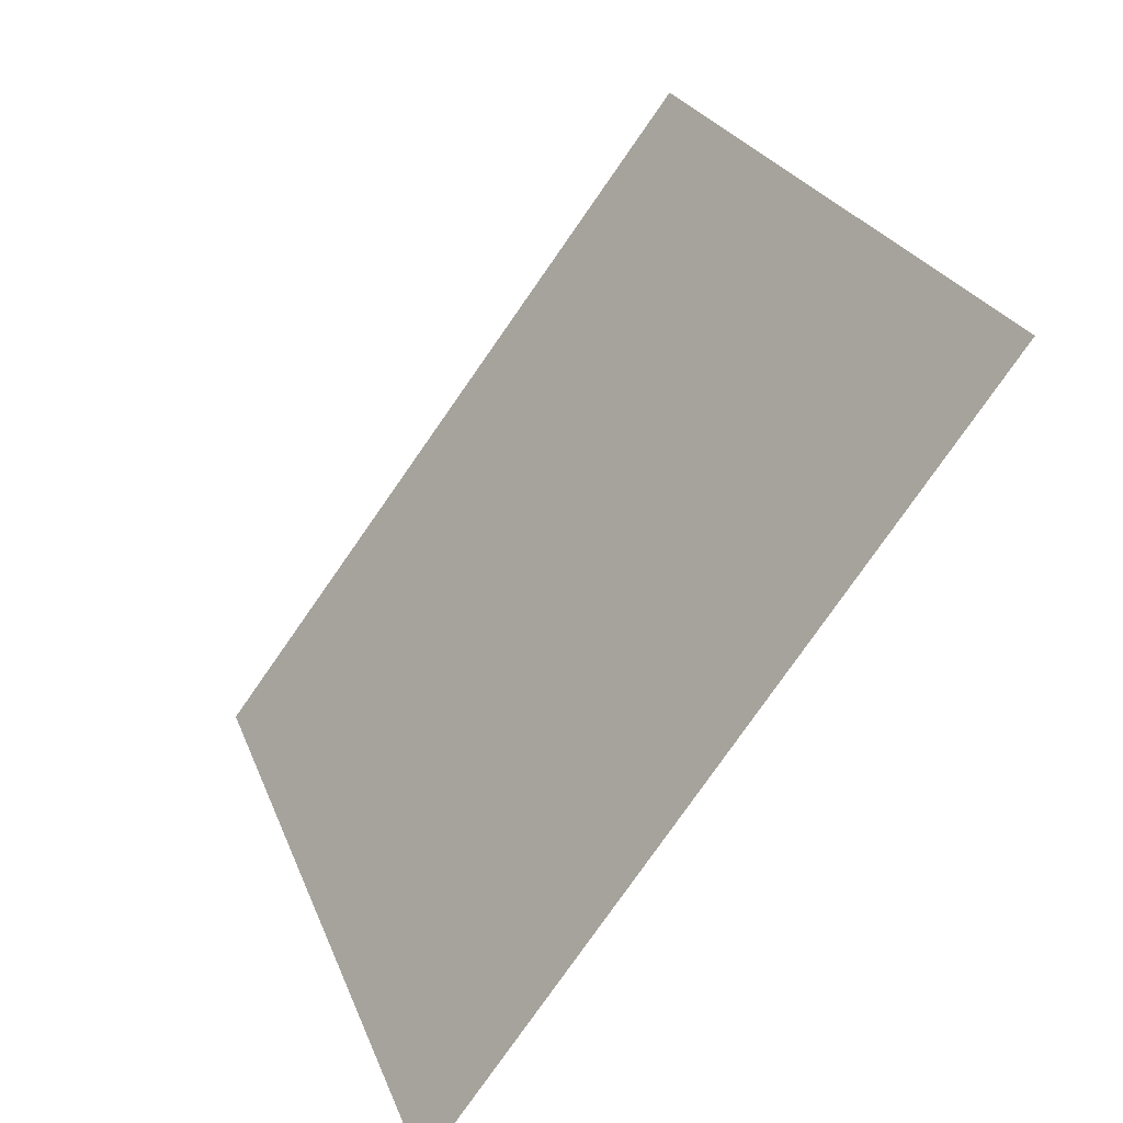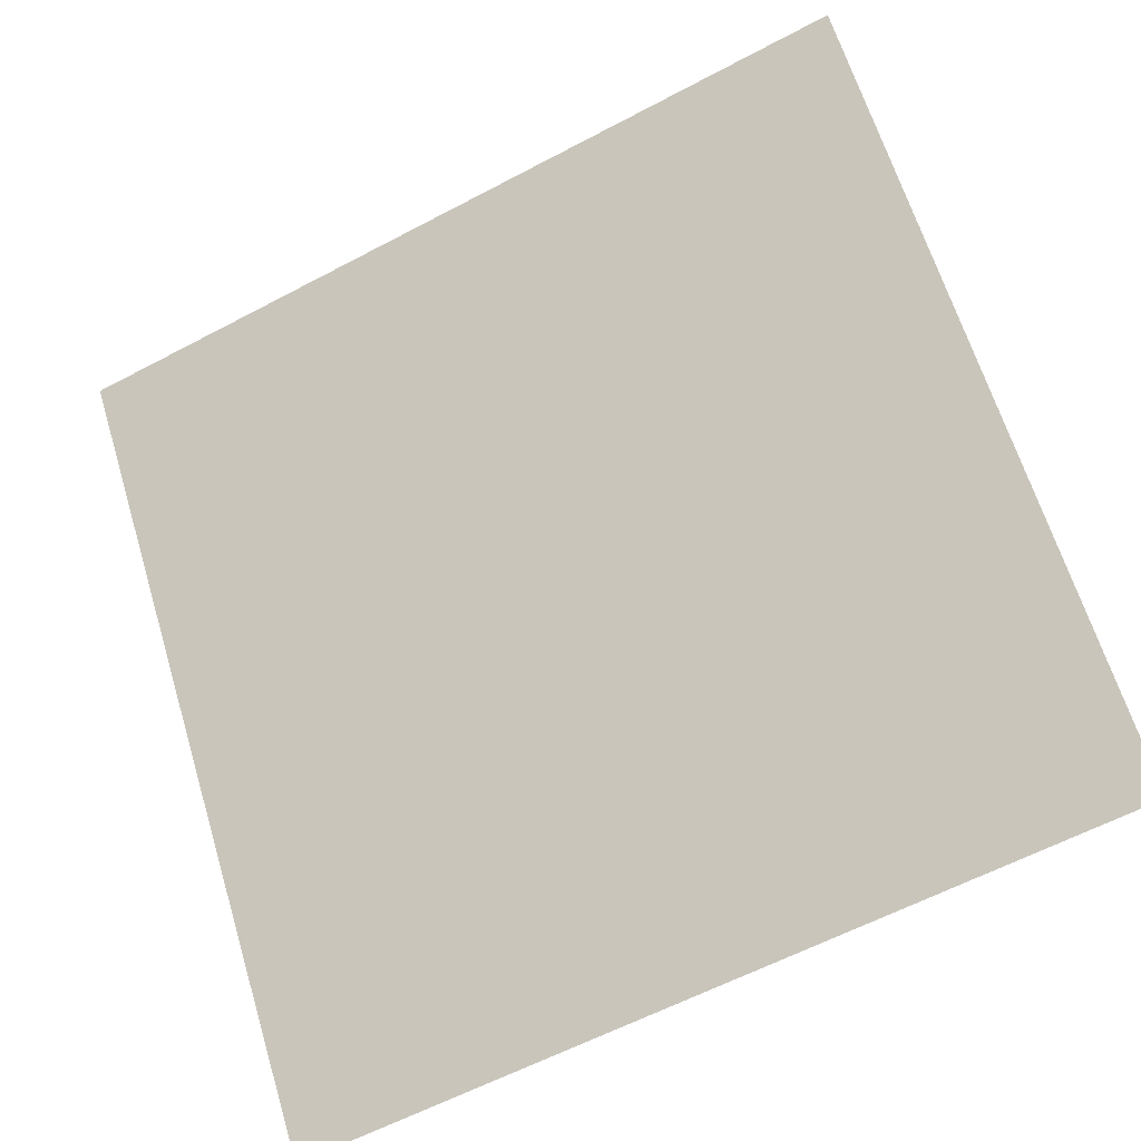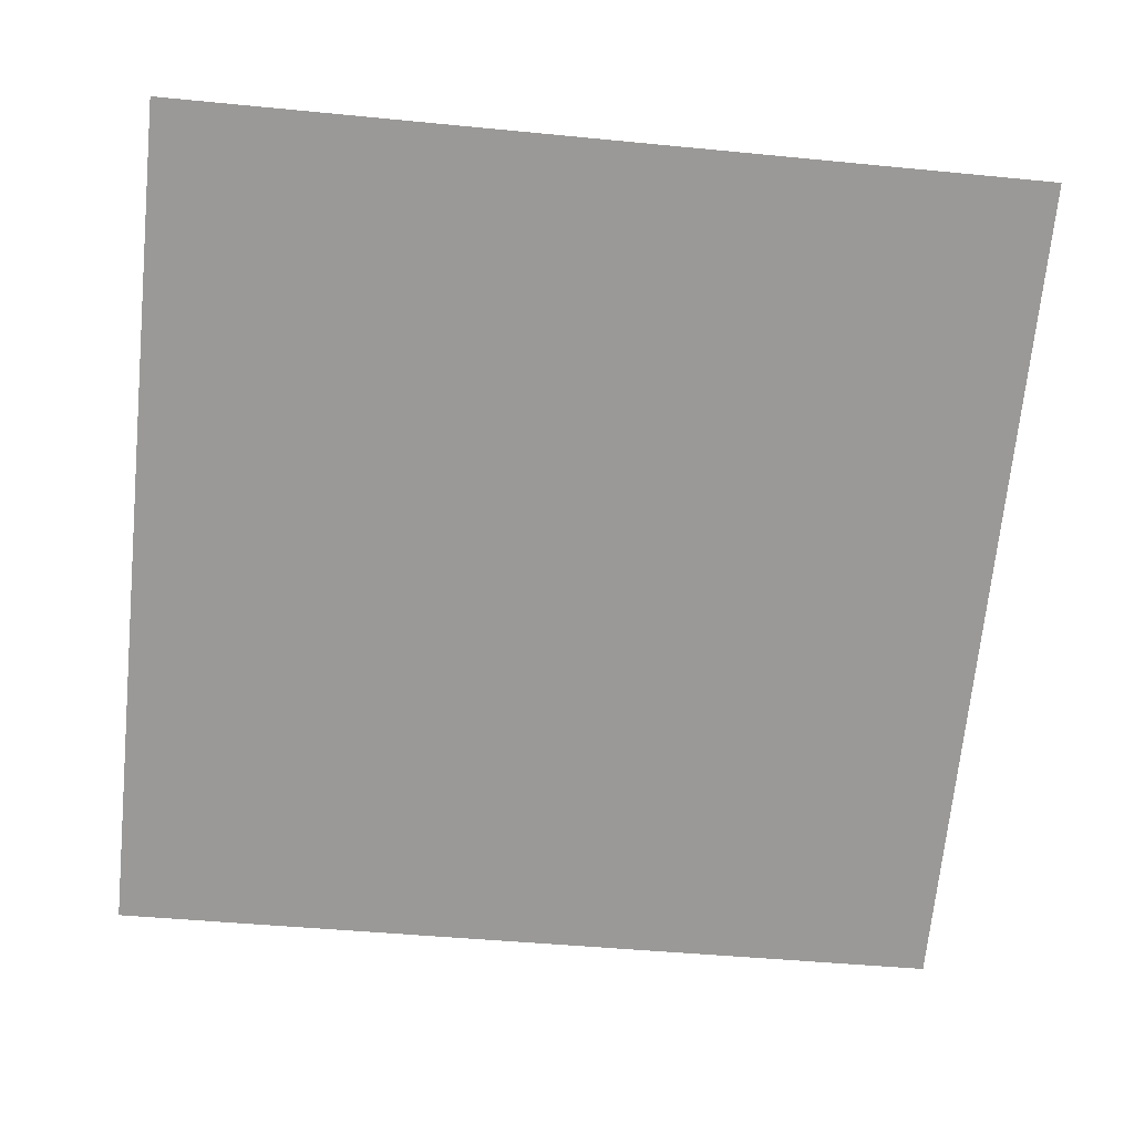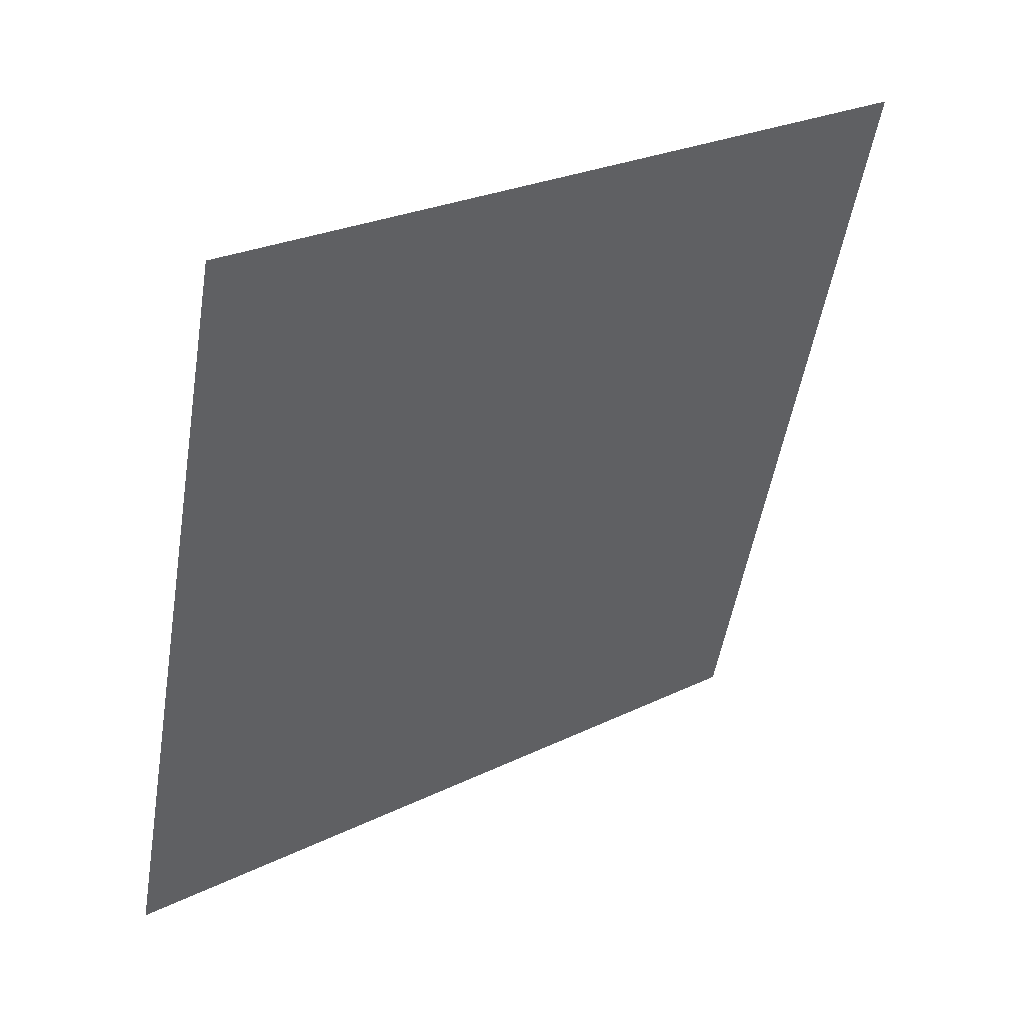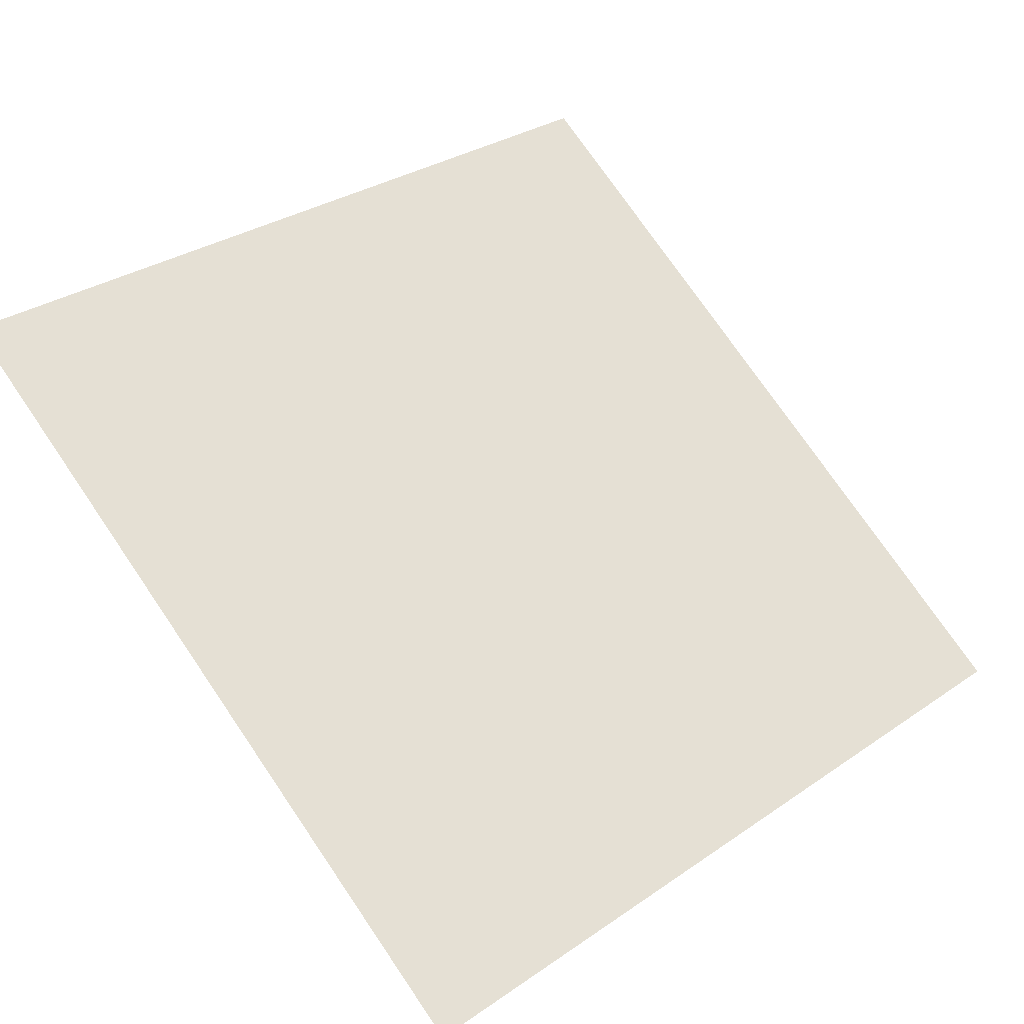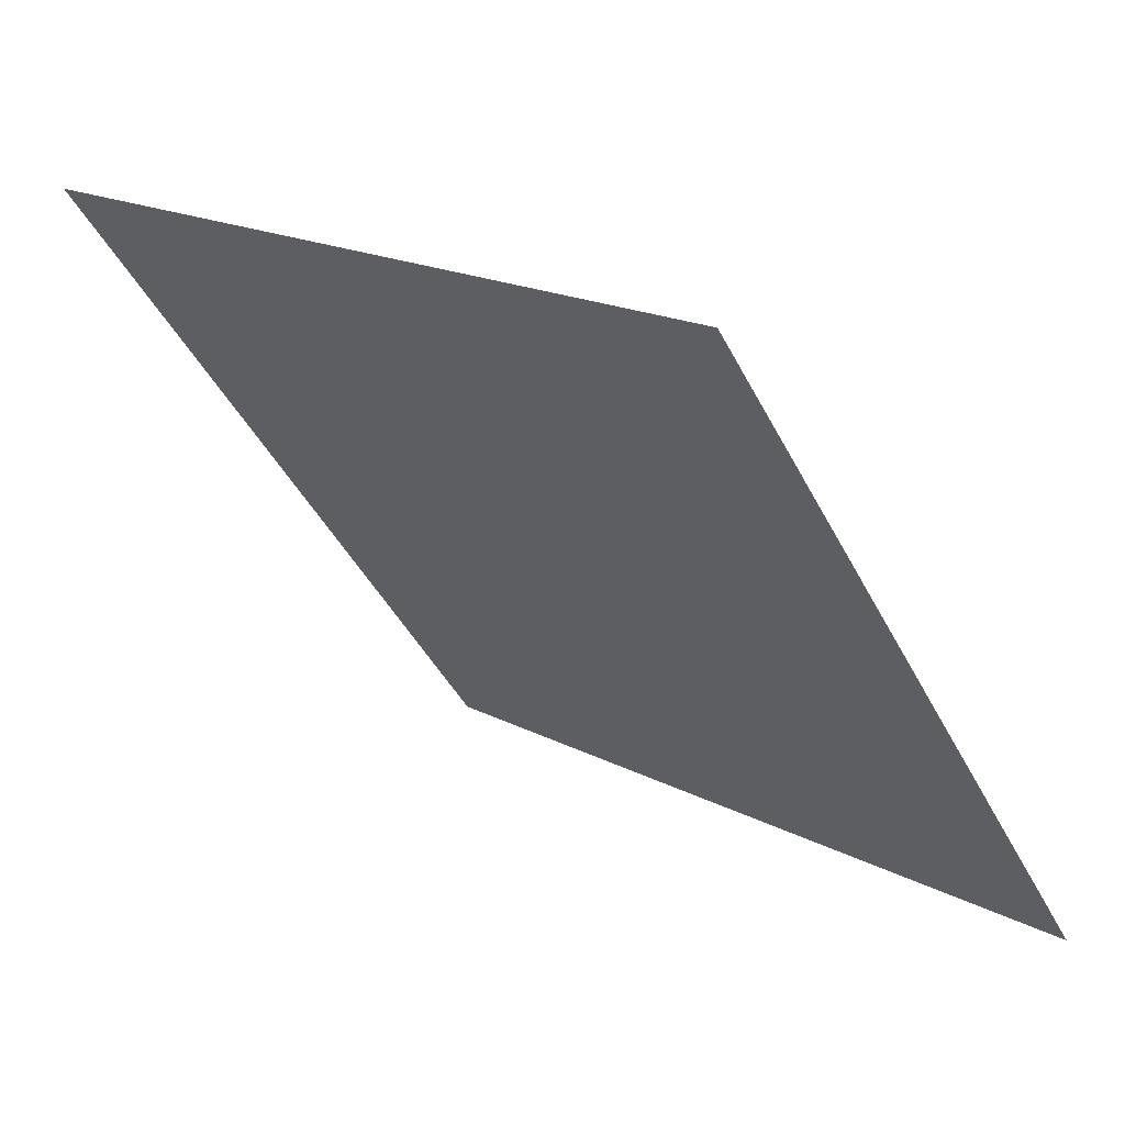
<metadata>
{"format":"obj","ext":"obj","renderer":"f3d","projection":"perspective","resolution":1024,"background":"white","views":[{"elev":23.5,"azim":71.3,"up":"+Z"},{"elev":-59.3,"azim":-152.9,"up":"+Z"},{"elev":-32.0,"azim":-5.9,"up":"+Y"},{"elev":-50.9,"azim":-98.9,"up":"+Y"},{"elev":29.2,"azim":136.4,"up":"+Y"},{"elev":18.8,"azim":-135.6,"up":"+Z"}]}
</metadata>
<code>
v 0.1838 0.7816 0.5055
v 0.1773 0.7817 0.5055
v 0.1774 0.7856 0.5108
v 0.1839 0.7855 0.5107
f 4 3 2 1

</code>
